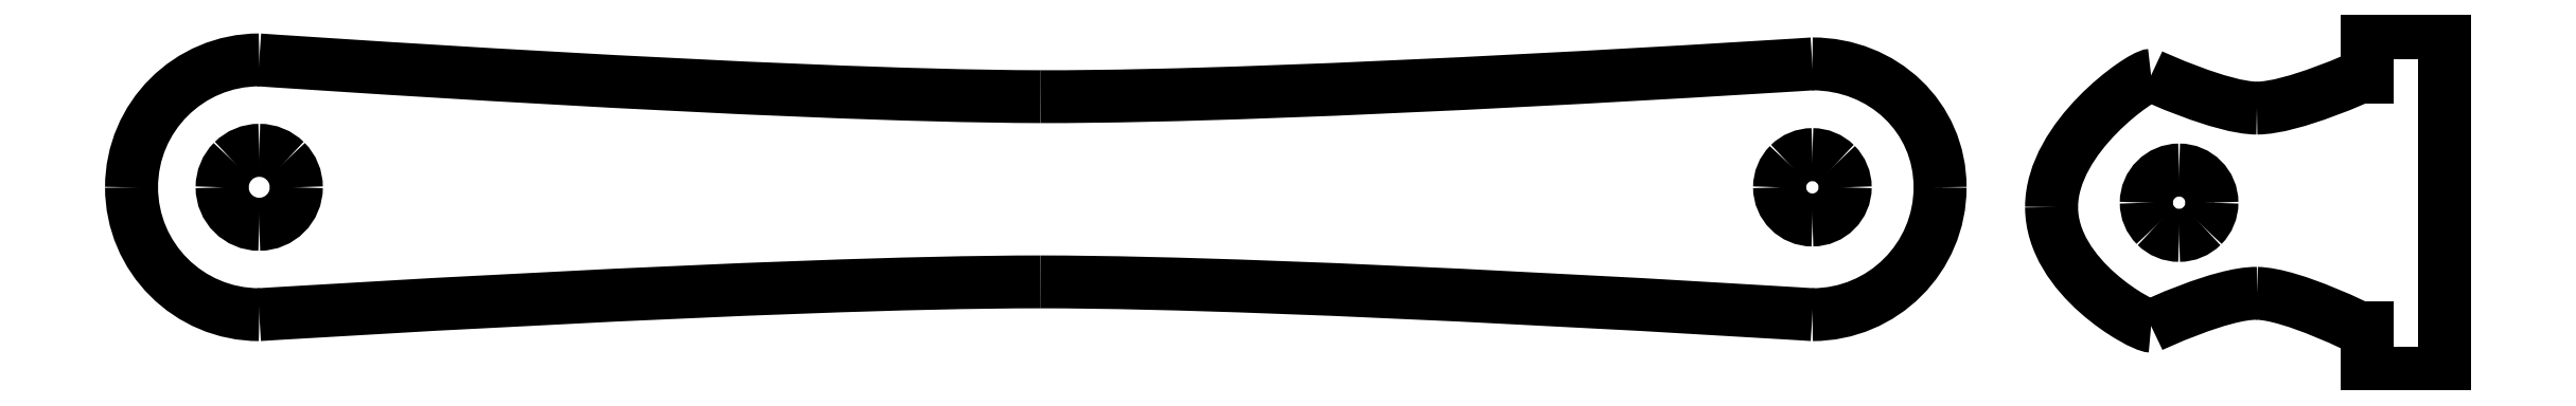
<metadata>
{"format":"dxf","ext":"dxf","renderer":"ezdxf+matplotlib","layout":"modelspace","background":"white","min_lineweight":24,"dpi":150}
</metadata>
<code>
0
SECTION
2
ENTITIES
0
SPLINE
8
Layer_1
70
8
71
3
72
8
73
4
74
0
40
0
40
0
40
0
40
0
40
1
40
1
40
1
40
1
10
5.35
20
10.9
30
0
10
5.35
20
11.47
30
0
10
5.577
20
12.01
30
0
10
5.98
20
12.42
30
0
0
SPLINE
8
Layer_1
70
8
71
3
72
8
73
4
74
0
40
0
40
0
40
0
40
0
40
1
40
1
40
1
40
1
10
5.98
20
12.42
30
0
10
6.383
20
12.82
30
0
10
6.93
20
13.05
30
0
10
7.5
20
13.05
30
0
0
SPLINE
8
Layer_1
70
8
71
3
72
8
73
4
74
0
40
0
40
0
40
0
40
0
40
1
40
1
40
1
40
1
10
7.5
20
13.05
30
0
10
8.07
20
13.05
30
0
10
8.617
20
12.82
30
0
10
9.02
20
12.42
30
0
0
SPLINE
8
Layer_1
70
8
71
3
72
8
73
4
74
0
40
0
40
0
40
0
40
0
40
1
40
1
40
1
40
1
10
9.02
20
12.42
30
0
10
9.423
20
12.01
30
0
10
9.65
20
11.47
30
0
10
9.65
20
10.9
30
0
0
SPLINE
8
Layer_1
70
8
71
3
72
8
73
4
74
0
40
0
40
0
40
0
40
0
40
1
40
1
40
1
40
1
10
9.65
20
10.9
30
0
10
9.65
20
9.709
30
0
10
8.687
20
8.746
30
0
10
7.5
20
8.746
30
0
0
SPLINE
8
Layer_1
70
8
71
3
72
8
73
4
74
0
40
0
40
0
40
0
40
0
40
1
40
1
40
1
40
1
10
7.5
20
8.746
30
0
10
6.313
20
8.746
30
0
10
5.35
20
9.709
30
0
10
5.35
20
10.9
30
0
0
LINE
8
Layer_1
10
5.35
20
10.9
30
0
11
5.35
21
10.9
31
0
0
SPLINE
8
Layer_1
70
8
71
3
72
8
73
4
74
0
40
0
40
0
40
0
40
0
40
1
40
1
40
1
40
1
10
95.6
20
10.9
30
0
10
95.6
20
11.4
30
0
10
95.8
20
11.88
30
0
10
96.16
20
12.24
30
0
0
SPLINE
8
Layer_1
70
8
71
3
72
8
73
4
74
0
40
0
40
0
40
0
40
0
40
1
40
1
40
1
40
1
10
96.16
20
12.24
30
0
10
96.51
20
12.6
30
0
10
97
20
12.8
30
0
10
97.5
20
12.8
30
0
0
SPLINE
8
Layer_1
70
8
71
3
72
8
73
4
74
0
40
0
40
0
40
0
40
0
40
1
40
1
40
1
40
1
10
97.5
20
12.8
30
0
10
98
20
12.8
30
0
10
98.49
20
12.6
30
0
10
98.84
20
12.24
30
0
0
SPLINE
8
Layer_1
70
8
71
3
72
8
73
4
74
0
40
0
40
0
40
0
40
0
40
1
40
1
40
1
40
1
10
98.84
20
12.24
30
0
10
99.2
20
11.88
30
0
10
99.4
20
11.4
30
0
10
99.4
20
10.9
30
0
0
SPLINE
8
Layer_1
70
8
71
3
72
8
73
4
74
0
40
0
40
0
40
0
40
0
40
1
40
1
40
1
40
1
10
99.4
20
10.9
30
0
10
99.4
20
9.847
30
0
10
98.55
20
8.996
30
0
10
97.5
20
8.996
30
0
0
SPLINE
8
Layer_1
70
8
71
3
72
8
73
4
74
0
40
0
40
0
40
0
40
0
40
1
40
1
40
1
40
1
10
97.5
20
8.996
30
0
10
96.45
20
8.996
30
0
10
95.6
20
9.847
30
0
10
95.6
20
10.9
30
0
0
LINE
8
Layer_1
10
95.6
20
10.9
30
0
11
95.6
21
10.9
31
0
0
SPLINE
8
Layer_1
70
8
71
3
72
8
73
4
74
0
40
0
40
0
40
0
40
0
40
1
40
1
40
1
40
1
10
104.9
20
10.9
30
0
10
104.9
20
6.809
30
0
10
101.6
20
3.496
30
0
10
97.5
20
3.496
30
0
0
SPLINE
8
Layer_1
70
8
71
3
72
8
73
4
74
0
40
0
40
0
40
0
40
0
40
1
40
1
40
1
40
1
10
97.5
20
3.496
30
0
10
97.5
20
3.496
30
0
10
67.7
20
5.395
30
0
10
52.78
20
5.399
30
0
0
SPLINE
8
Layer_1
70
8
71
3
72
8
73
4
74
0
40
0
40
0
40
0
40
0
40
1
40
1
40
1
40
1
10
52.78
20
5.399
30
0
10
37.67
20
5.403
30
0
10
7.5
20
3.496
30
0
10
7.5
20
3.496
30
0
0
SPLINE
8
Layer_1
70
8
71
3
72
8
73
4
74
0
40
0
40
0
40
0
40
0
40
1
40
1
40
1
40
1
10
7.5
20
3.496
30
0
10
3.413
20
3.496
30
0
10
0.1
20
6.809
30
0
10
0.1
20
10.9
30
0
0
SPLINE
8
Layer_1
70
8
71
3
72
8
73
4
74
0
40
0
40
0
40
0
40
0
40
1
40
1
40
1
40
1
10
0.1
20
10.9
30
0
10
0.09998
20
14.98
30
0
10
3.413
20
18.3
30
0
10
7.5
20
18.3
30
0
0
SPLINE
8
Layer_1
70
8
71
3
72
8
73
4
74
0
40
0
40
0
40
0
40
0
40
1
40
1
40
1
40
1
10
7.5
20
18.3
30
0
10
7.5
20
18.3
30
0
10
37.67
20
16.2
30
0
10
52.77
20
16.16
30
0
0
SPLINE
8
Layer_1
70
8
71
3
72
8
73
4
74
0
40
0
40
0
40
0
40
0
40
1
40
1
40
1
40
1
10
52.77
20
16.16
30
0
10
67.69
20
16.13
30
0
10
97.5
20
18.06
30
0
10
97.5
20
18.06
30
0
0
SPLINE
8
Layer_1
70
8
71
3
72
8
73
4
74
0
40
0
40
0
40
0
40
0
40
1
40
1
40
1
40
1
10
97.5
20
18.06
30
0
10
101.6
20
18.06
30
0
10
104.9
20
14.98
30
0
10
104.9
20
10.9
30
0
0
LINE
8
Layer_1
10
104.9
20
10.9
30
0
11
104.9
21
10.9
31
0
0
SPLINE
8
Layer_1
70
8
71
3
72
8
73
4
74
0
40
0
40
0
40
0
40
0
40
1
40
1
40
1
40
1
10
120.6
20
10
30
0
10
120.6
20
9.496
30
0
10
120.4
20
9.013
30
0
10
120.1
20
8.656
30
0
0
SPLINE
8
Layer_1
70
8
71
3
72
8
73
4
74
0
40
0
40
0
40
0
40
0
40
1
40
1
40
1
40
1
10
120.1
20
8.656
30
0
10
119.7
20
8.3
30
0
10
119.3
20
8.1
30
0
10
118.7
20
8.1
30
0
0
SPLINE
8
Layer_1
70
8
71
3
72
8
73
4
74
0
40
0
40
0
40
0
40
0
40
1
40
1
40
1
40
1
10
118.7
20
8.1
30
0
10
118.2
20
8.1
30
0
10
117.8
20
8.3
30
0
10
117.4
20
8.656
30
0
0
SPLINE
8
Layer_1
70
8
71
3
72
8
73
4
74
0
40
0
40
0
40
0
40
0
40
1
40
1
40
1
40
1
10
117.4
20
8.656
30
0
10
117
20
9.013
30
0
10
116.8
20
9.496
30
0
10
116.8
20
10
30
0
0
SPLINE
8
Layer_1
70
8
71
3
72
8
73
4
74
0
40
0
40
0
40
0
40
0
40
1
40
1
40
1
40
1
10
116.8
20
10
30
0
10
116.8
20
11.05
30
0
10
117.7
20
11.9
30
0
10
118.7
20
11.9
30
0
0
SPLINE
8
Layer_1
70
8
71
3
72
8
73
4
74
0
40
0
40
0
40
0
40
0
40
1
40
1
40
1
40
1
10
118.7
20
11.9
30
0
10
119.8
20
11.9
30
0
10
120.6
20
11.05
30
0
10
120.6
20
10
30
0
0
LINE
8
Layer_1
10
120.6
20
10
30
0
11
120.6
21
10
31
0
0
LINE
8
Layer_1
10
134.1
20
0.1
30
0
11
134.1
21
19.9
31
0
0
LINE
8
Layer_1
10
134.1
20
19.9
30
0
11
129.6
21
19.9
31
0
0
LINE
8
Layer_1
10
129.6
20
19.9
30
0
11
129.6
21
17.28
31
0
0
SPLINE
8
Layer_1
70
8
71
3
72
8
73
4
74
0
40
0
40
0
40
0
40
0
40
1
40
1
40
1
40
1
10
129.6
20
17.28
30
0
10
129.6
20
17.36
30
0
10
129.5
20
17.4
30
0
10
129.5
20
17.4
30
0
0
SPLINE
8
Layer_1
70
8
71
3
72
8
73
4
74
0
40
0
40
0
40
0
40
0
40
1
40
1
40
1
40
1
10
129.5
20
17.4
30
0
10
129.5
20
17.4
30
0
10
125.3
20
15.49
30
0
10
123.3
20
15.5
30
0
0
SPLINE
8
Layer_1
70
8
71
3
72
8
73
4
74
0
40
0
40
0
40
0
40
0
40
1
40
1
40
1
40
1
10
123.3
20
15.5
30
0
10
121.2
20
15.5
30
0
10
117.1
20
17.4
30
0
10
117.1
20
17.4
30
0
0
SPLINE
8
Layer_1
70
8
71
3
72
8
73
4
74
0
40
0
40
0
40
0
40
0
40
1
40
1
40
1
40
1
10
117.1
20
17.4
30
0
10
116.6
20
17.4
30
0
10
111.4
20
13.83
30
0
10
111.4
20
9.743
30
0
0
SPLINE
8
Layer_1
70
8
71
3
72
8
73
4
74
0
40
0
40
0
40
0
40
0
40
1
40
1
40
1
40
1
10
111.4
20
9.743
30
0
10
111.4
20
5.656
30
0
10
116.6
20
2.831
30
0
10
117.1
20
2.831
30
0
0
SPLINE
8
Layer_1
70
8
71
3
72
8
73
4
74
0
40
0
40
0
40
0
40
0
40
1
40
1
40
1
40
1
10
117.1
20
2.831
30
0
10
117.1
20
2.831
30
0
10
121.2
20
4.769
30
0
10
123.3
20
4.734
30
0
0
SPLINE
8
Layer_1
70
8
71
3
72
8
73
4
74
0
40
0
40
0
40
0
40
0
40
1
40
1
40
1
40
1
10
123.3
20
4.734
30
0
10
125.3
20
4.7
30
0
10
129.5
20
2.6
30
0
10
129.5
20
2.6
30
0
0
SPLINE
8
Layer_1
70
8
71
3
72
8
73
4
74
0
40
0
40
0
40
0
40
0
40
1
40
1
40
1
40
1
10
129.5
20
2.6
30
0
10
129.5
20
2.6
30
0
10
129.6
20
2.643
30
0
10
129.6
20
2.723
30
0
0
LINE
8
Layer_1
10
129.6
20
2.723
30
0
11
129.6
21
0.1
31
0
0
LINE
8
Layer_1
10
129.6
20
0.1
30
0
11
134.1
21
0.1
31
0
0
ENDSEC
0
EOF

</code>
